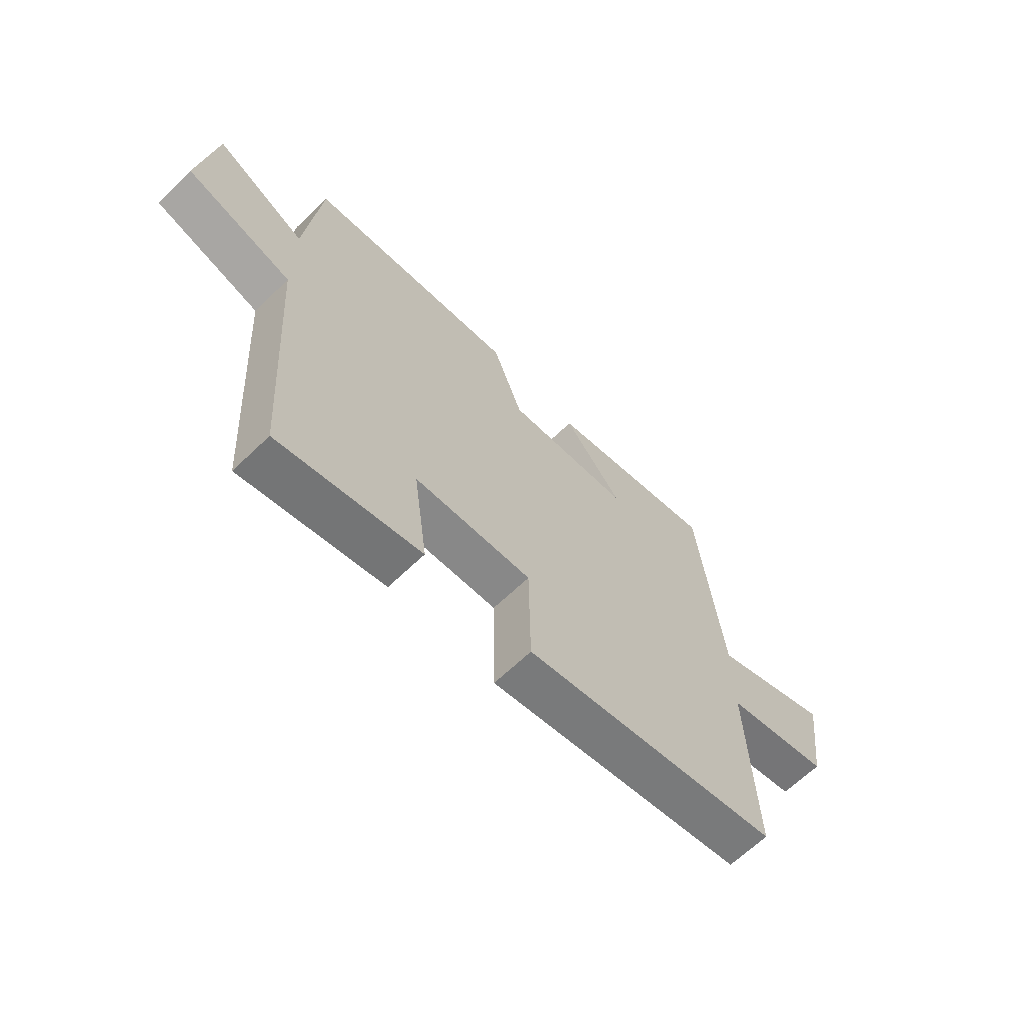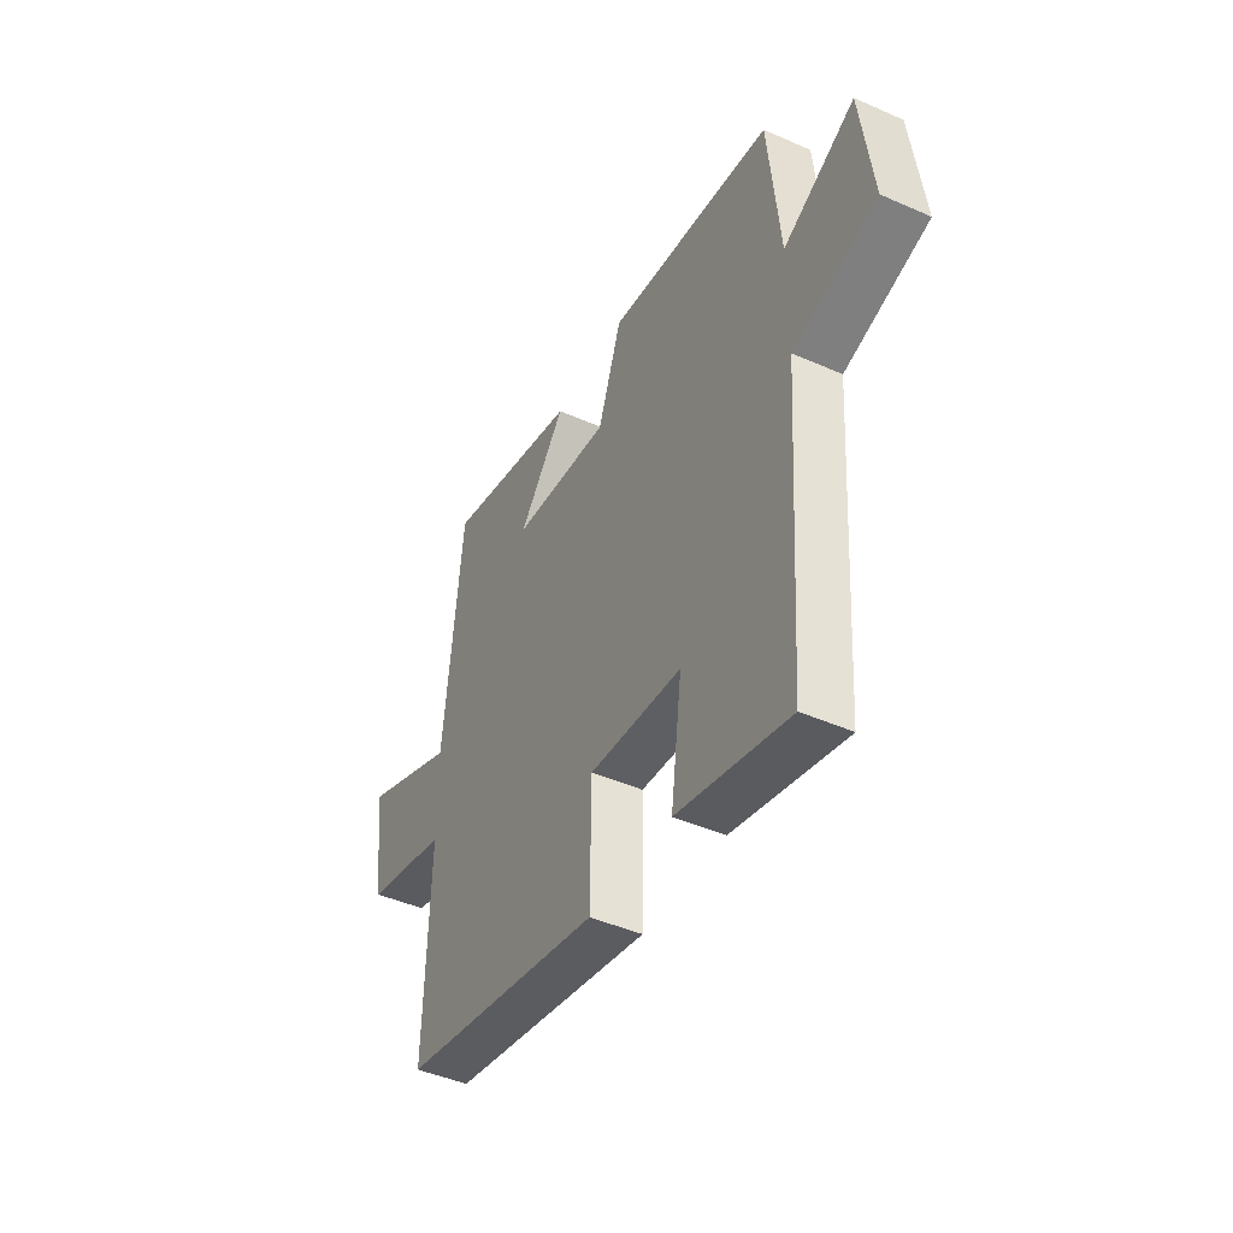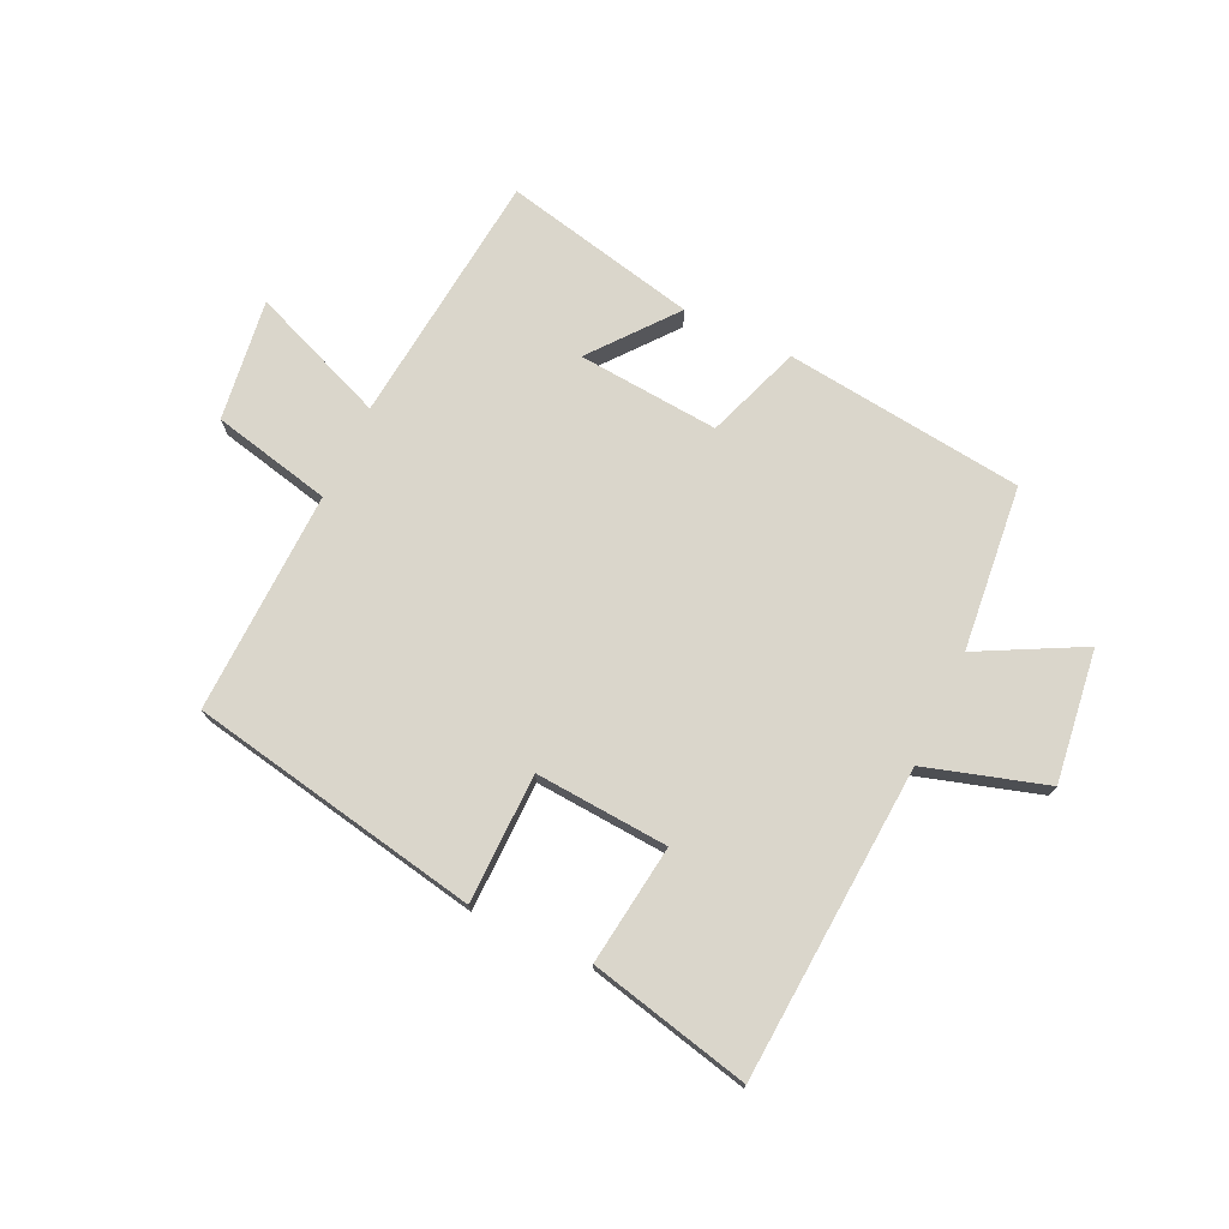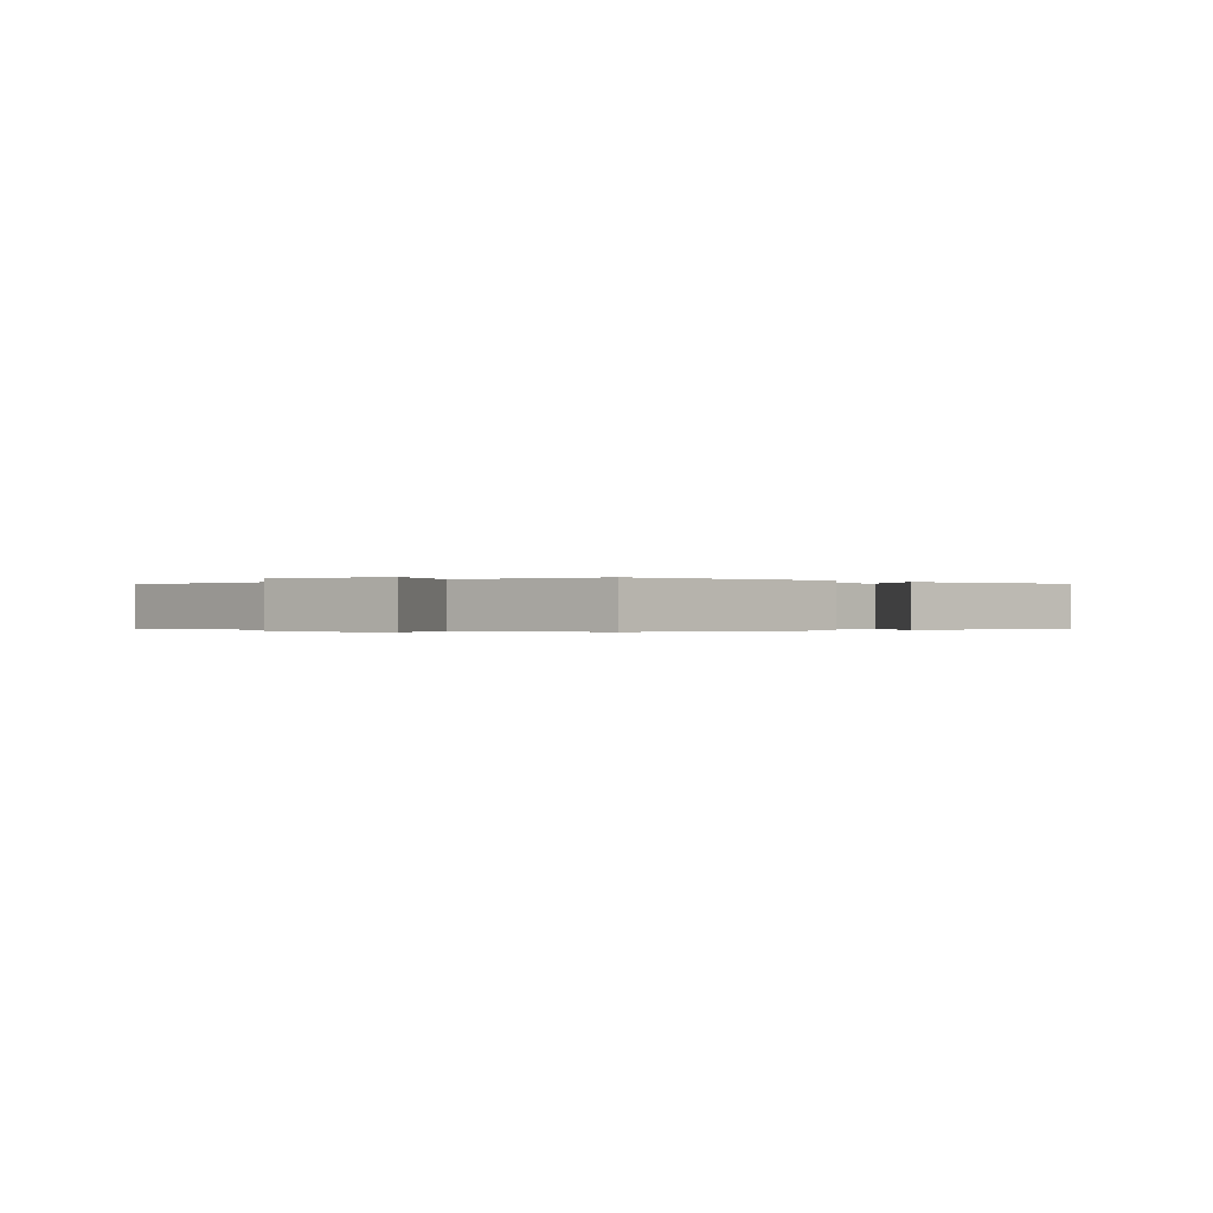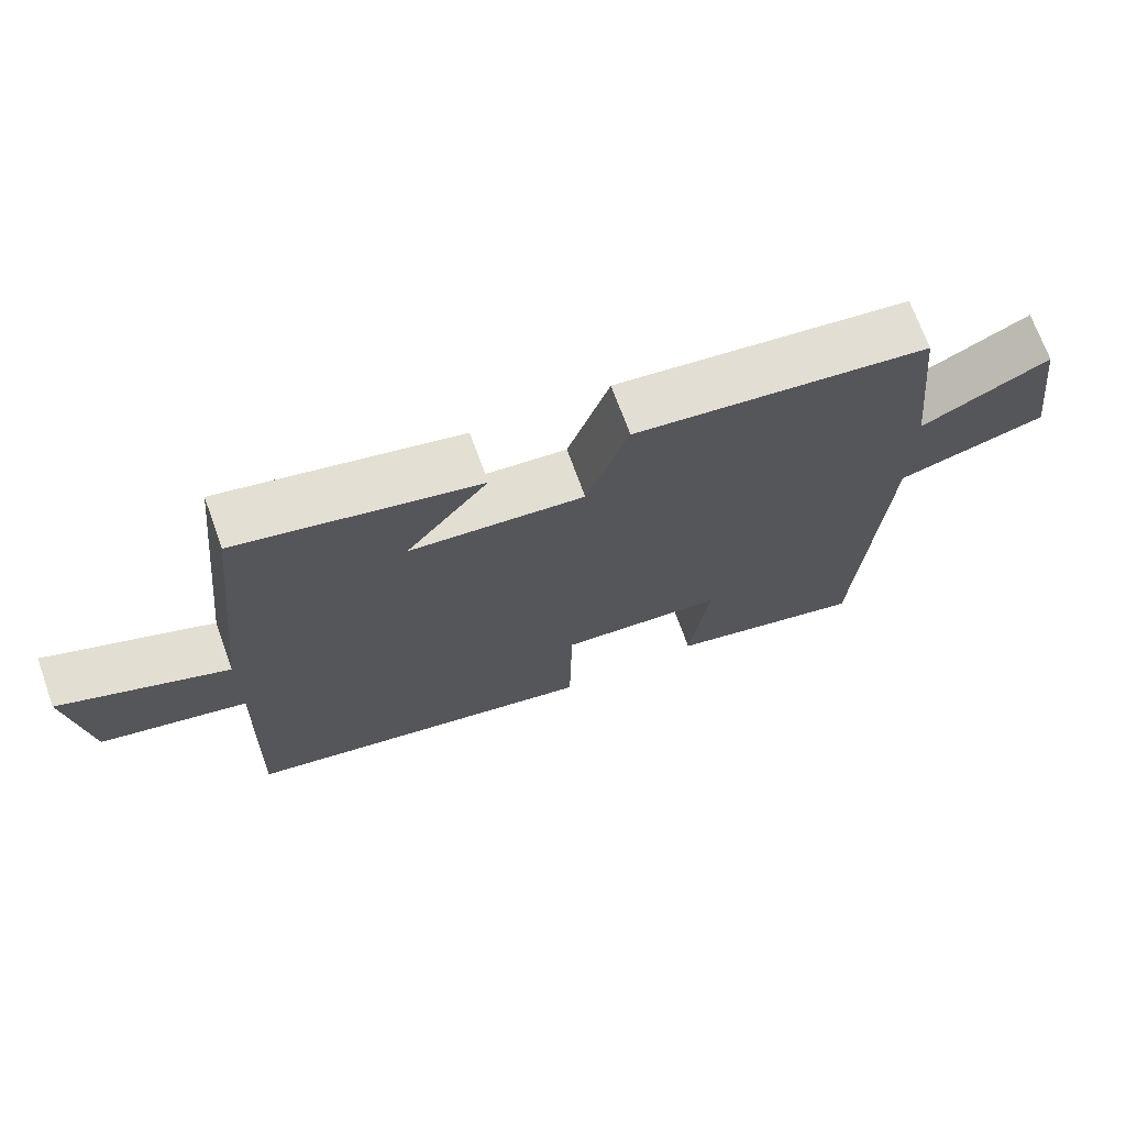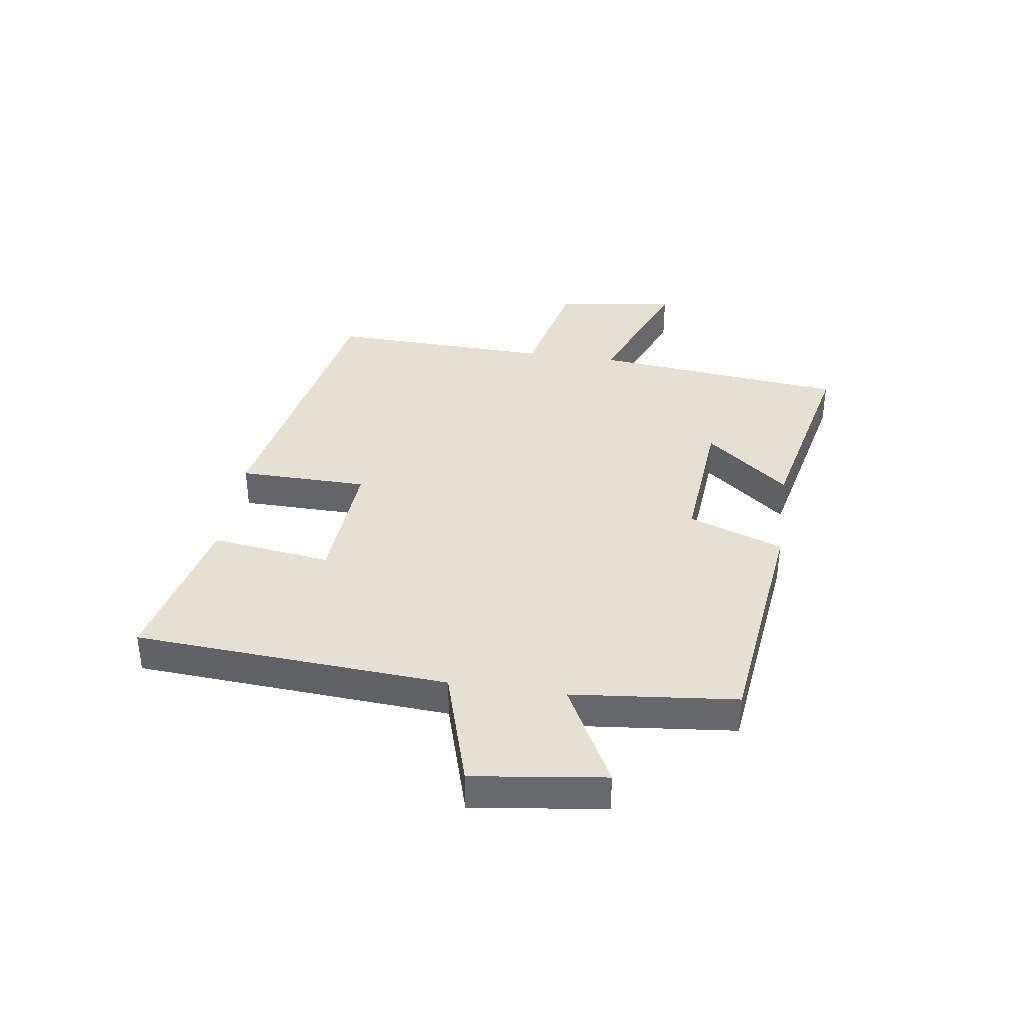
<metadata>
{"format":"obj","ext":"obj","renderer":"f3d","projection":"perspective","resolution":1024,"background":"white","views":[{"elev":-65.3,"azim":-45.9,"up":"+Z"},{"elev":-44.3,"azim":-117.3,"up":"+Z"},{"elev":74.0,"azim":-154.8,"up":"+Y"},{"elev":-0.2,"azim":-48.6,"up":"+Y"},{"elev":70.5,"azim":160.1,"up":"+Z"},{"elev":37.6,"azim":-81.7,"up":"+Y"}]}
</metadata>
<code>
v 0.511 0.07 -0.406
v 0.014 0.07 -0.5
v 0.011 0.07 -0.279
v -0.217 0.07 -0.295
v -0.19 0.07 -0.5
v -0.465 0.07 -0.563
v -0.5 0.07 -0.026
v -0.706 0.07 0.036
v -0.676 0.07 0.262
v -0.5 0.07 0.17
v -0.471 0.07 0.452
v -0.063 0.07 0.5
v -0.005 0.07 0.338
v 0.237 0.07 0.358
v 0.123 0.07 0.5
v 0.455 0.07 0.573
v 0.5 0.07 0.137
v 0.732 0.07 0.229
v 0.704 0.07 0.021
v 0.5 0.07 -0.025
v 0.511 0 -0.406
v 0.014 0 -0.5
v 0.011 0 -0.279
v -0.217 0 -0.295
v -0.19 0 -0.5
v -0.465 0 -0.563
v -0.5 0 -0.026
v -0.706 0 0.036
v -0.676 0 0.262
v -0.5 0 0.17
v -0.471 0 0.452
v -0.063 0 0.5
v -0.005 0 0.338
v 0.237 0 0.358
v 0.123 0 0.5
v 0.455 0 0.573
v 0.5 0 0.137
v 0.732 0 0.229
v 0.704 0 0.021
v 0.5 0 -0.025
f 17 18 19 20
f 16 17 20
f 14 15 16
f 14 16 20 1
f 10 11 12 13
f 10 13 14 1
f 7 8 9 10
f 4 5 6 7
f 3 4 7 10
f 1 2 3
f 1 3 10
f 40 39 38 37
f 40 37 36
f 36 35 34
f 21 40 36 34
f 33 32 31 30
f 21 34 33 30
f 30 29 28 27
f 27 26 25 24
f 30 27 24 23
f 23 22 21
f 30 23 21
f 1 21 22 2
f 2 22 23 3
f 3 23 24 4
f 4 24 25 5
f 5 25 26 6
f 6 26 27 7
f 7 27 28 8
f 8 28 29 9
f 9 29 30 10
f 10 30 31 11
f 11 31 32 12
f 12 32 33 13
f 13 33 34 14
f 14 34 35 15
f 15 35 36 16
f 16 36 37 17
f 17 37 38 18
f 18 38 39 19
f 19 39 40 20
f 20 40 21 1

</code>
